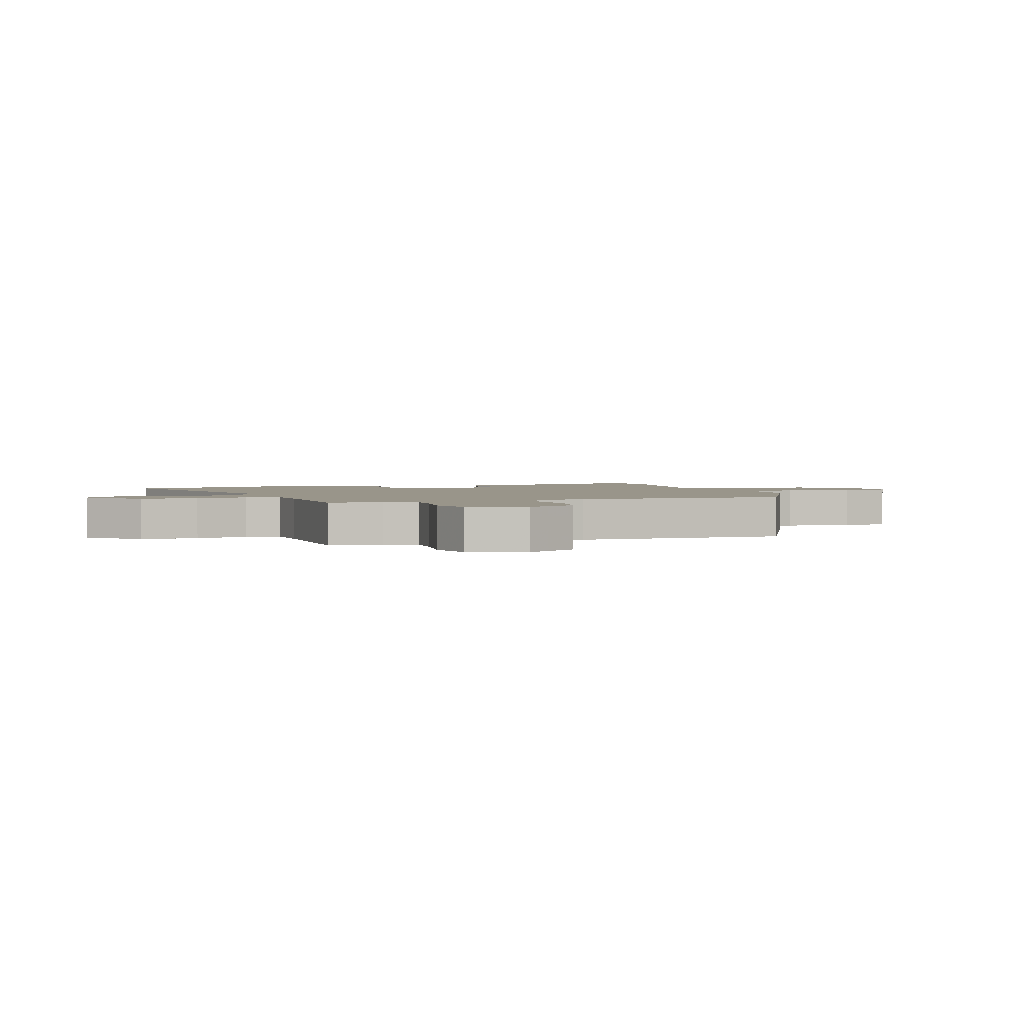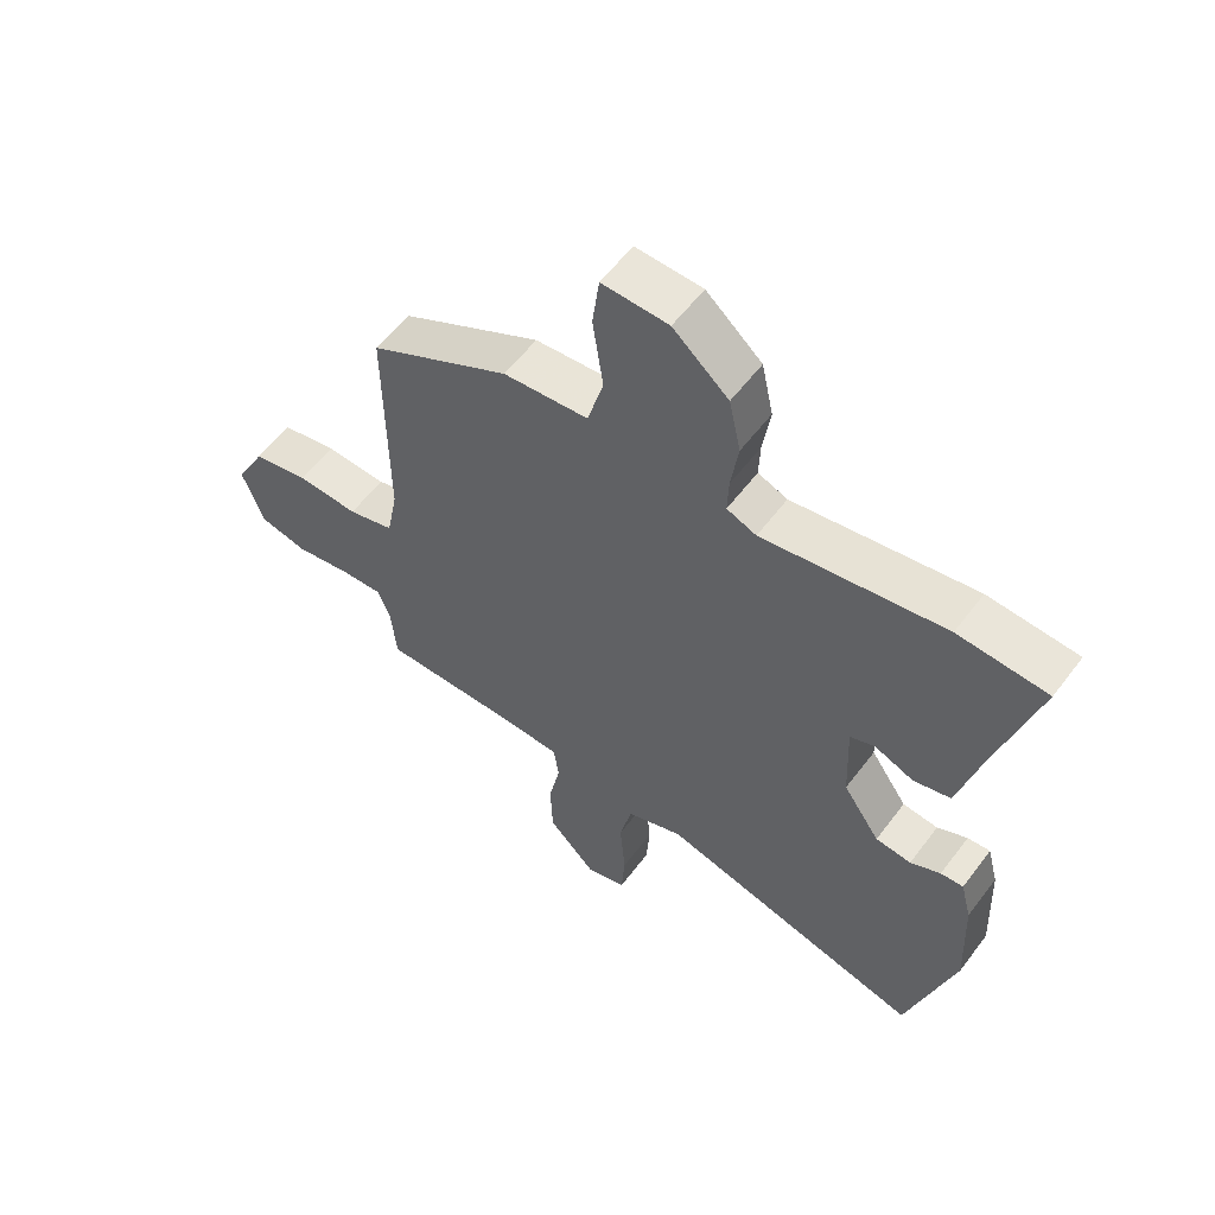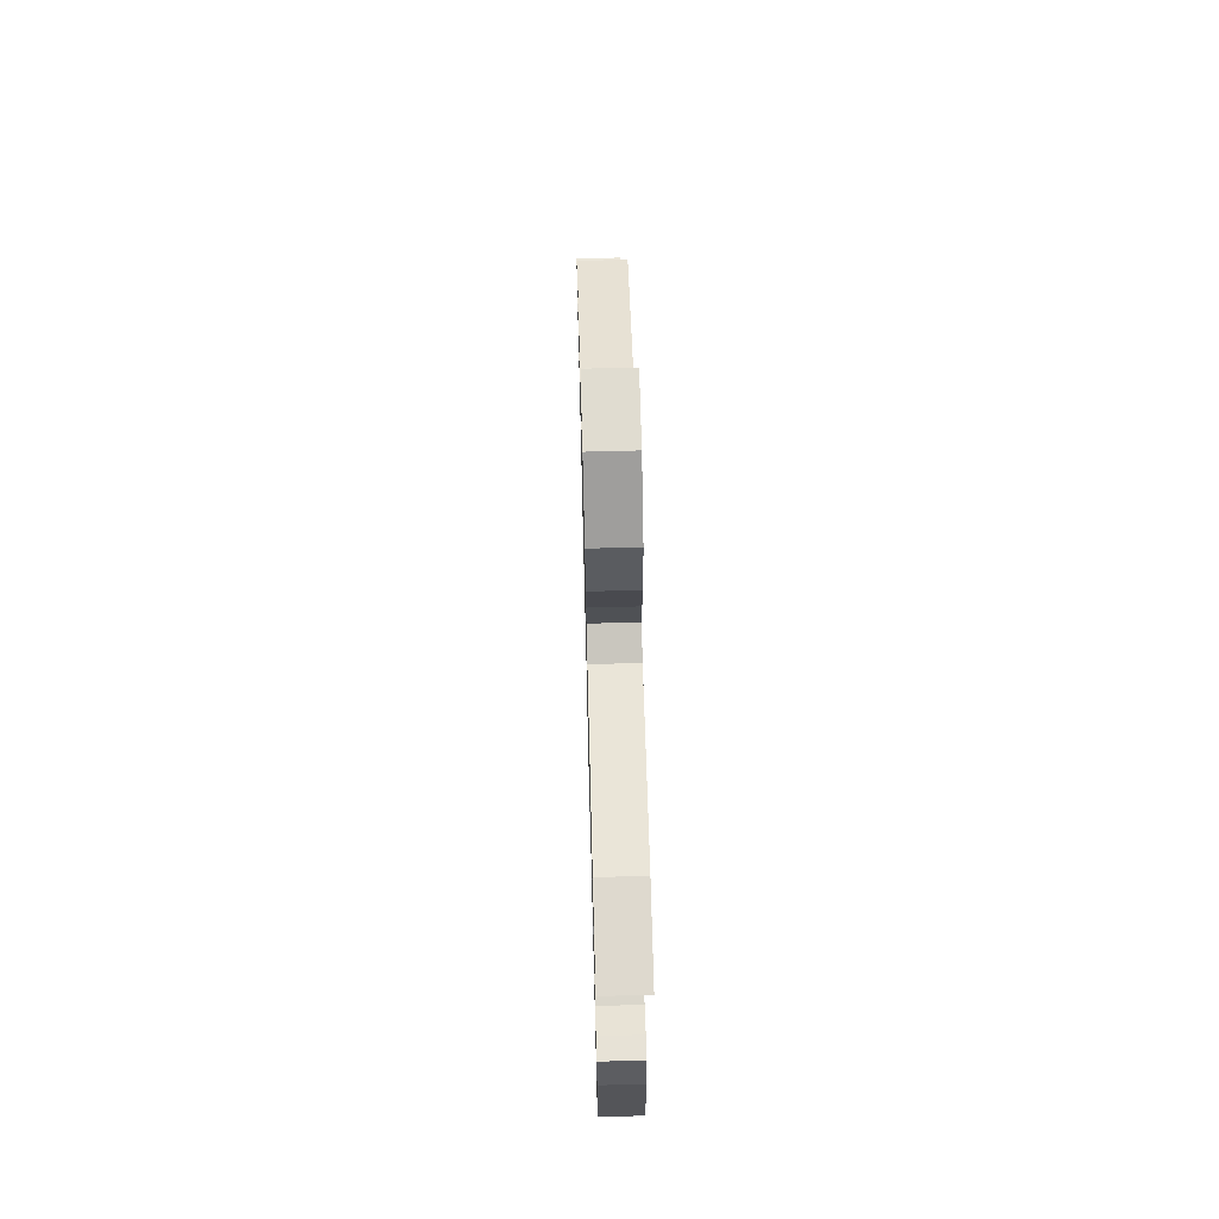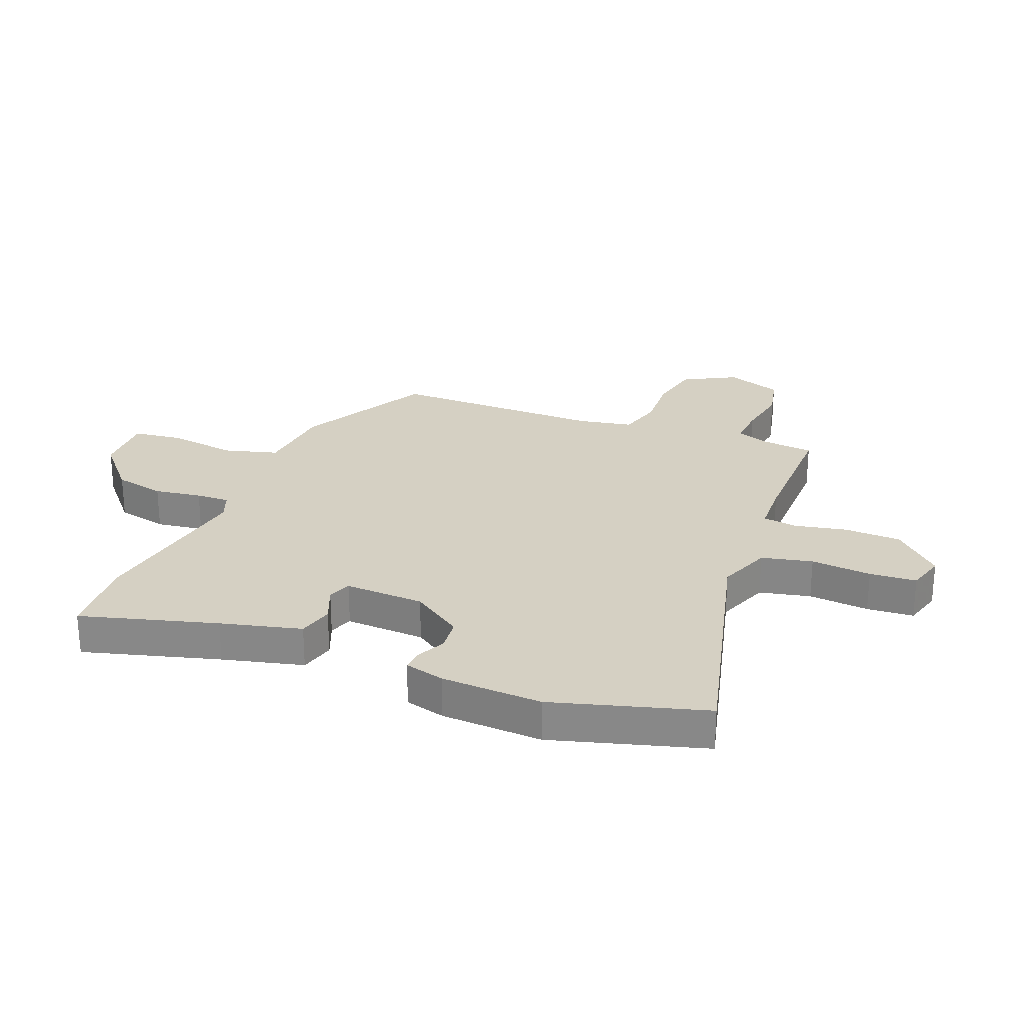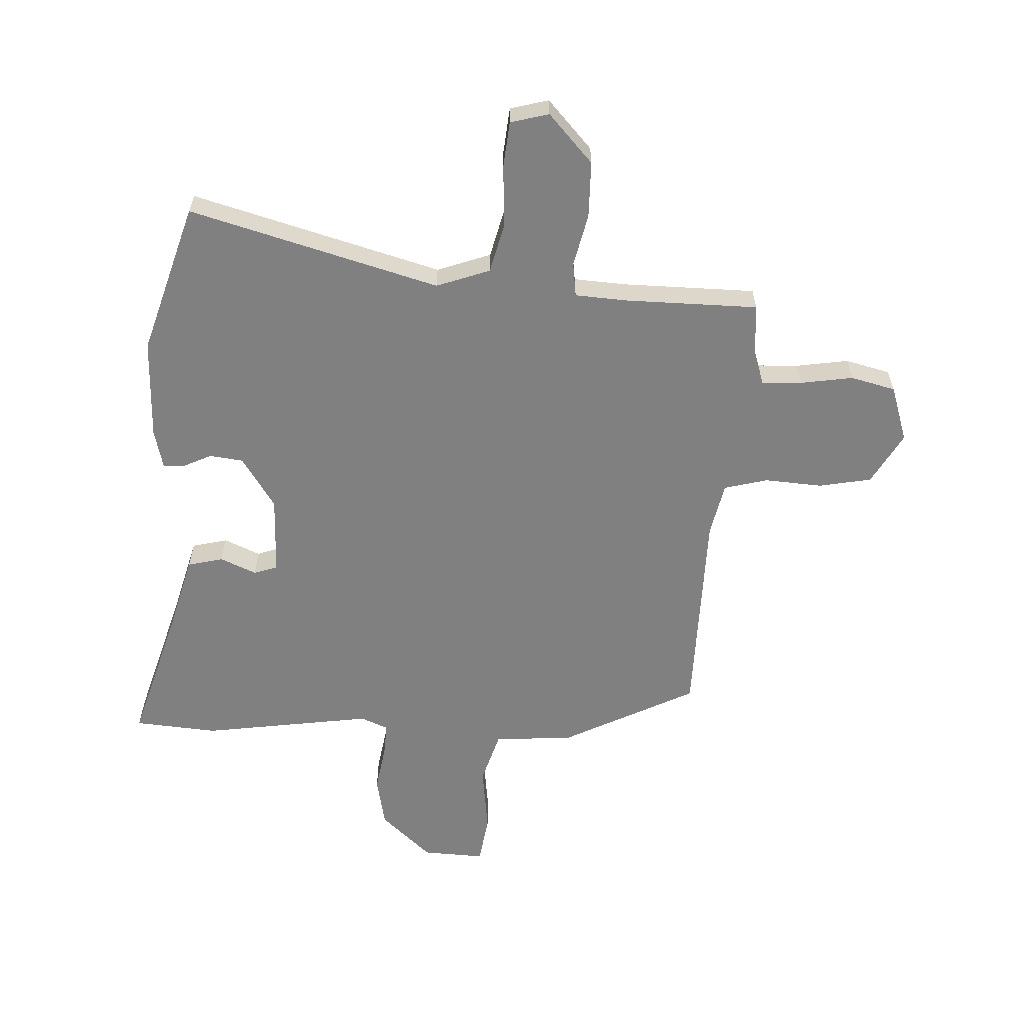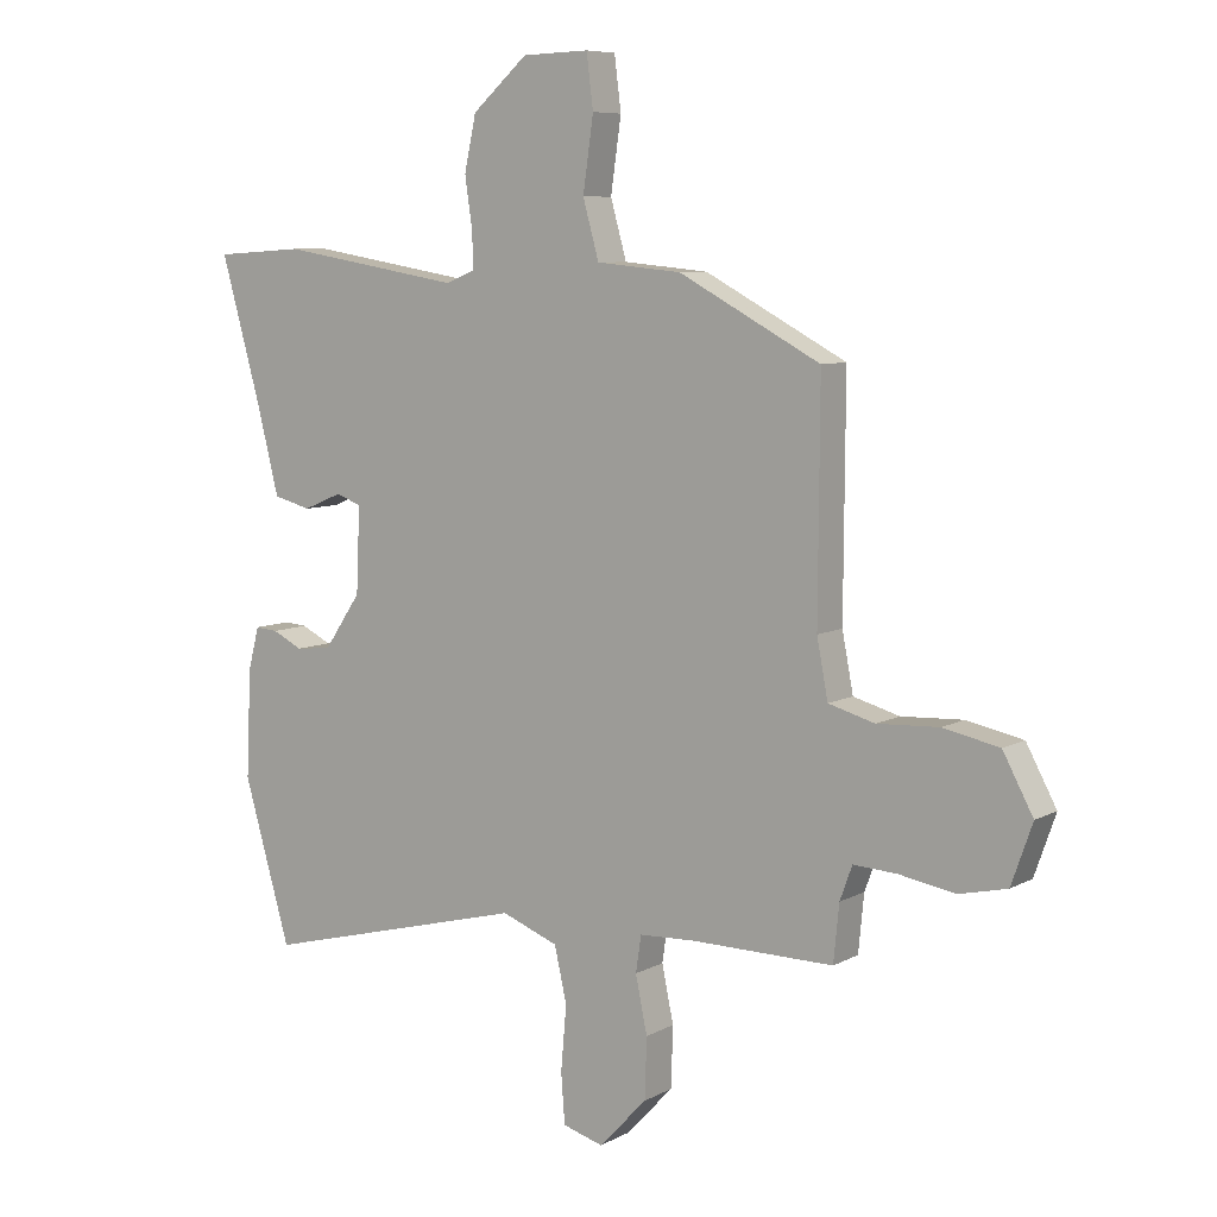
<metadata>
{"format":"obj","ext":"obj","renderer":"f3d","projection":"perspective","resolution":1024,"background":"white","views":[{"elev":2.1,"azim":-109.8,"up":"+Y"},{"elev":57.8,"azim":36.7,"up":"+Z"},{"elev":67.9,"azim":88.5,"up":"+Z"},{"elev":26.3,"azim":111.7,"up":"+Y"},{"elev":-60.1,"azim":176.2,"up":"+Y"},{"elev":7.6,"azim":-145.5,"up":"+Z"}]}
</metadata>
<code>
v -0.529 0.07 -0.48
v -0.538 0.07 -0.388
v -0.558 0.07 -0.333
v -0.628 0.07 -0.337
v -0.719 0.07 -0.353
v -0.797 0.07 -0.335
v -0.831 0.07 -0.238
v -0.782 0.07 -0.147
v -0.691 0.07 -0.128
v -0.591 0.07 -0.133
v -0.516 0.07 -0.112
v -0.498 0.07 -0.018
v -0.5 0.07 0.352
v -0.271 0.07 0.474
v -0.133 0.07 0.487
v -0.107 0.07 0.58
v -0.124 0.07 0.698
v -0.113 0.07 0.784
v -0.005 0.07 0.781
v 0.085 0.07 0.702
v 0.104 0.07 0.614
v 0.092 0.07 0.532
v 0.09 0.07 0.474
v 0.138 0.07 0.455
v 0.433 0.07 0.504
v 0.578 0.07 0.495
v 0.512 0.07 0.26
v 0.477 0.07 0.121
v 0.416 0.07 0.105
v 0.353 0.07 0.131
v 0.312 0.07 0.116
v 0.318 0.07 -0.022
v 0.378 0.07 -0.11
v 0.436 0.07 -0.116
v 0.485 0.07 -0.092
v 0.522 0.07 -0.089
v 0.54 0.07 -0.158
v 0.548 0.07 -0.333
v 0.472 0.07 -0.596
v 0.038 0.07 -0.484
v -0.054 0.07 -0.519
v -0.074 0.07 -0.607
v -0.065 0.07 -0.712
v -0.071 0.07 -0.793
v -0.137 0.07 -0.812
v -0.215 0.07 -0.73
v -0.218 0.07 -0.632
v -0.199 0.07 -0.541
v -0.208 0.07 -0.482
v -0.298 0.07 -0.478
v -0.529 0 -0.48
v -0.538 0 -0.388
v -0.558 0 -0.333
v -0.628 0 -0.337
v -0.719 0 -0.353
v -0.797 0 -0.335
v -0.831 0 -0.238
v -0.782 0 -0.147
v -0.691 0 -0.128
v -0.591 0 -0.133
v -0.516 0 -0.112
v -0.498 0 -0.018
v -0.5 0 0.352
v -0.271 0 0.474
v -0.133 0 0.487
v -0.107 0 0.58
v -0.124 0 0.698
v -0.113 0 0.784
v -0.005 0 0.781
v 0.085 0 0.702
v 0.104 0 0.614
v 0.092 0 0.532
v 0.09 0 0.474
v 0.138 0 0.455
v 0.433 0 0.504
v 0.578 0 0.495
v 0.512 0 0.26
v 0.477 0 0.121
v 0.416 0 0.105
v 0.353 0 0.131
v 0.312 0 0.116
v 0.318 0 -0.022
v 0.378 0 -0.11
v 0.436 0 -0.116
v 0.485 0 -0.092
v 0.522 0 -0.089
v 0.54 0 -0.158
v 0.548 0 -0.333
v 0.472 0 -0.596
v 0.038 0 -0.484
v -0.054 0 -0.519
v -0.074 0 -0.607
v -0.065 0 -0.712
v -0.071 0 -0.793
v -0.137 0 -0.812
v -0.215 0 -0.73
v -0.218 0 -0.632
v -0.199 0 -0.541
v -0.208 0 -0.482
v -0.298 0 -0.478
f 46 47 48
f 45 46 48
f 44 45 48
f 43 44 48
f 42 43 48
f 41 42 48 49
f 40 41 49
f 38 39 40
f 37 38 40
f 36 37 40
f 35 36 40
f 34 35 40
f 40 49 50
f 34 40 50
f 33 34 50
f 27 28 29 30
f 27 30 31
f 26 27 31
f 25 26 31
f 24 25 31
f 23 24 31 32
f 20 21 22
f 19 20 22
f 18 19 22
f 17 18 22
f 16 17 22
f 15 16 22 23
f 15 23 32
f 14 15 32
f 13 14 32
f 12 13 32
f 8 9 10
f 7 8 10
f 6 7 10
f 5 6 10
f 4 5 10
f 3 4 10 11
f 32 33 50
f 12 32 50
f 11 12 50
f 3 11 50
f 2 3 50
f 1 2 50
f 98 97 96
f 98 96 95
f 98 95 94
f 98 94 93
f 98 93 92
f 99 98 92 91
f 99 91 90
f 90 89 88
f 90 88 87
f 90 87 86
f 90 86 85
f 90 85 84
f 100 99 90
f 100 90 84
f 100 84 83
f 80 79 78 77
f 81 80 77
f 81 77 76
f 81 76 75
f 81 75 74
f 82 81 74 73
f 72 71 70
f 72 70 69
f 72 69 68
f 72 68 67
f 72 67 66
f 73 72 66 65
f 82 73 65
f 82 65 64
f 82 64 63
f 82 63 62
f 60 59 58
f 60 58 57
f 60 57 56
f 60 56 55
f 60 55 54
f 61 60 54 53
f 100 83 82
f 100 82 62
f 100 62 61
f 100 61 53
f 100 53 52
f 100 52 51
f 1 51 52 2
f 2 52 53 3
f 3 53 54 4
f 4 54 55 5
f 5 55 56 6
f 6 56 57 7
f 7 57 58 8
f 8 58 59 9
f 9 59 60 10
f 10 60 61 11
f 11 61 62 12
f 12 62 63 13
f 13 63 64 14
f 14 64 65 15
f 15 65 66 16
f 16 66 67 17
f 17 67 68 18
f 18 68 69 19
f 19 69 70 20
f 20 70 71 21
f 21 71 72 22
f 22 72 73 23
f 23 73 74 24
f 24 74 75 25
f 25 75 76 26
f 26 76 77 27
f 27 77 78 28
f 28 78 79 29
f 29 79 80 30
f 30 80 81 31
f 31 81 82 32
f 32 82 83 33
f 33 83 84 34
f 34 84 85 35
f 35 85 86 36
f 36 86 87 37
f 37 87 88 38
f 38 88 89 39
f 39 89 90 40
f 40 90 91 41
f 41 91 92 42
f 42 92 93 43
f 43 93 94 44
f 44 94 95 45
f 45 95 96 46
f 46 96 97 47
f 47 97 98 48
f 48 98 99 49
f 49 99 100 50
f 50 100 51 1

</code>
